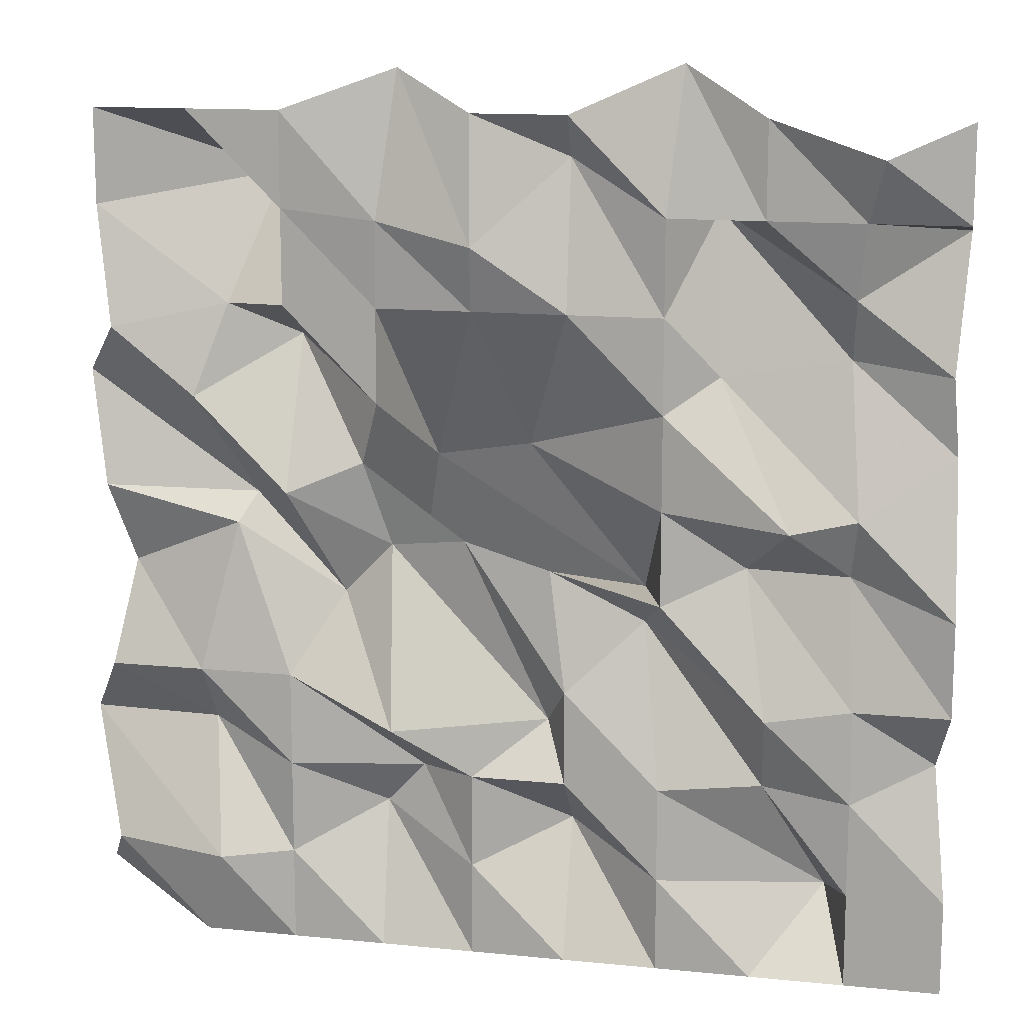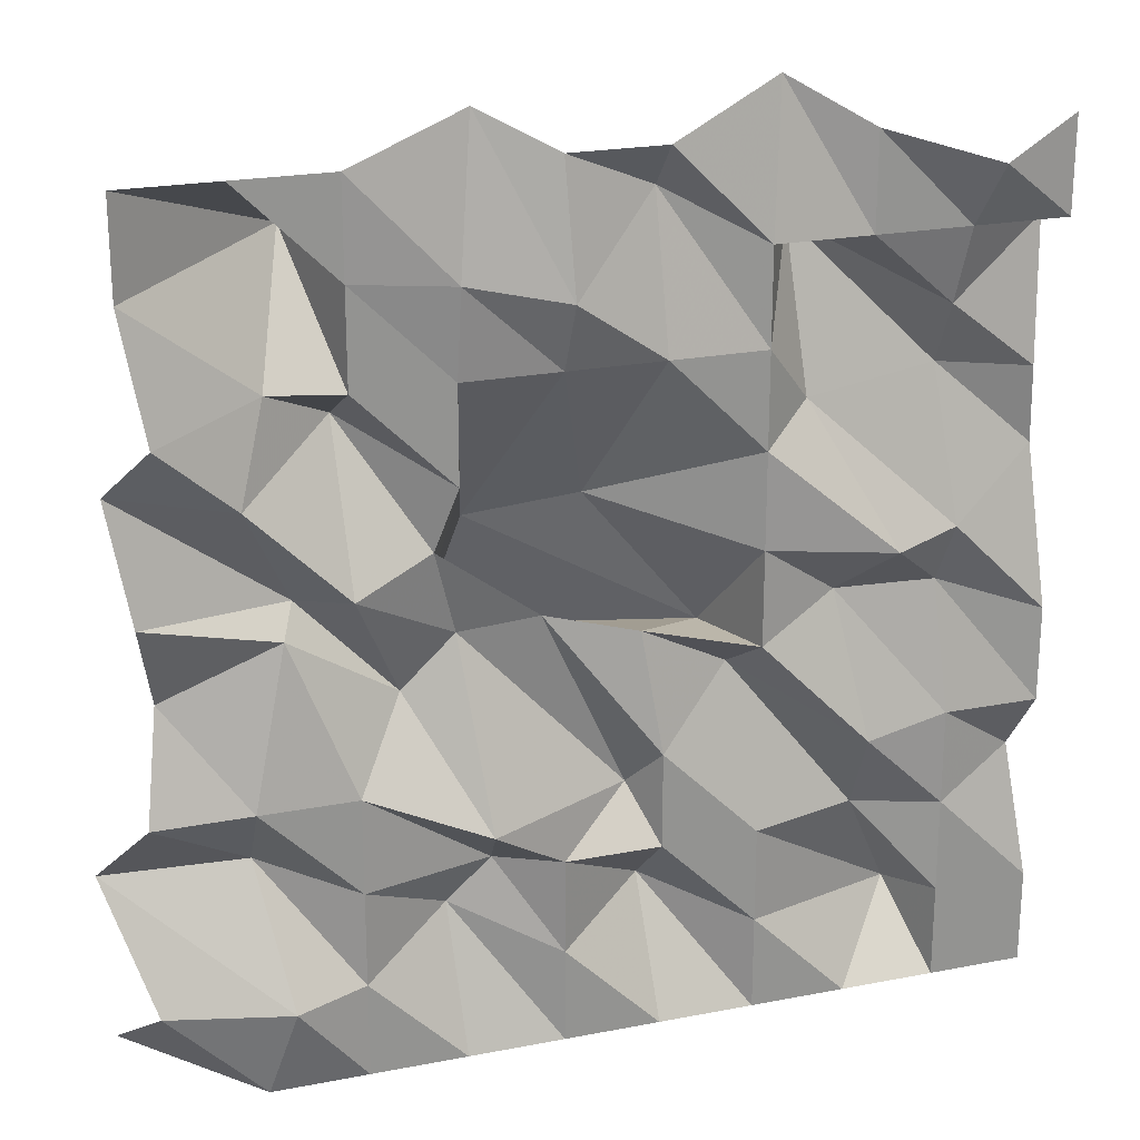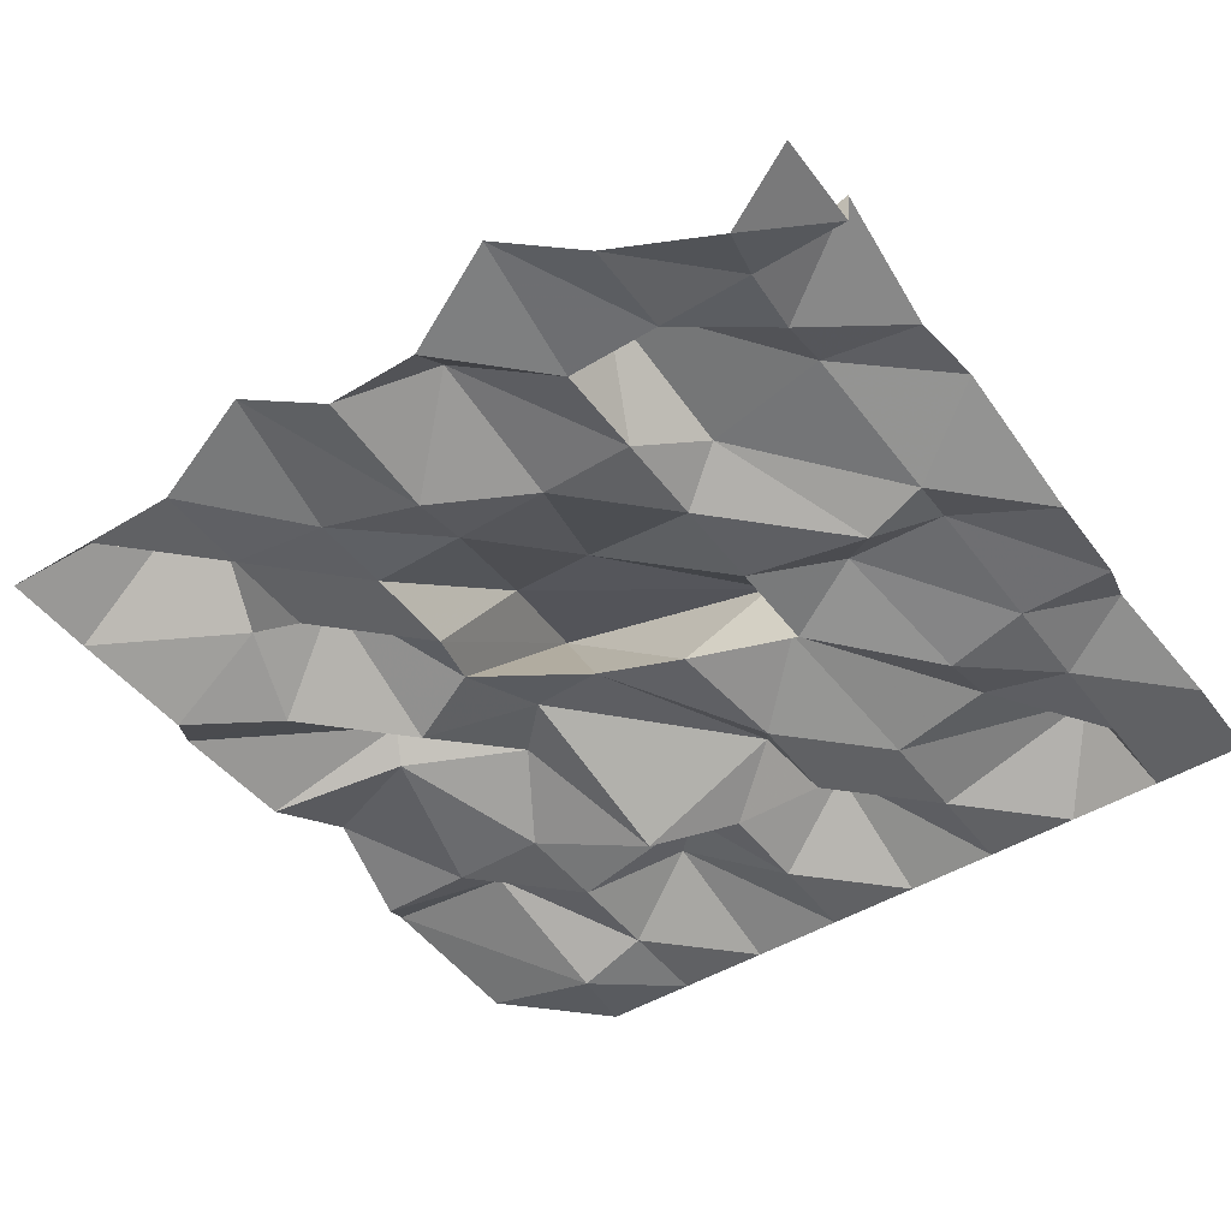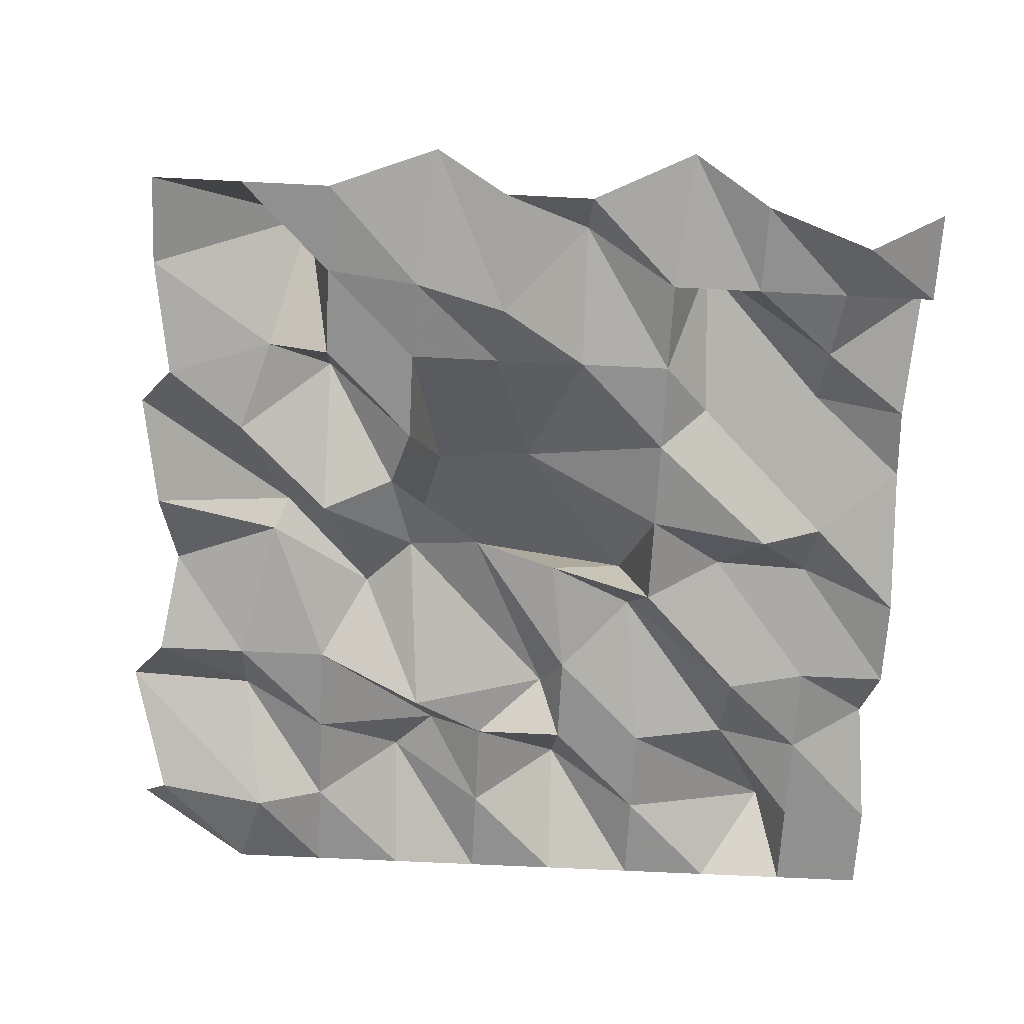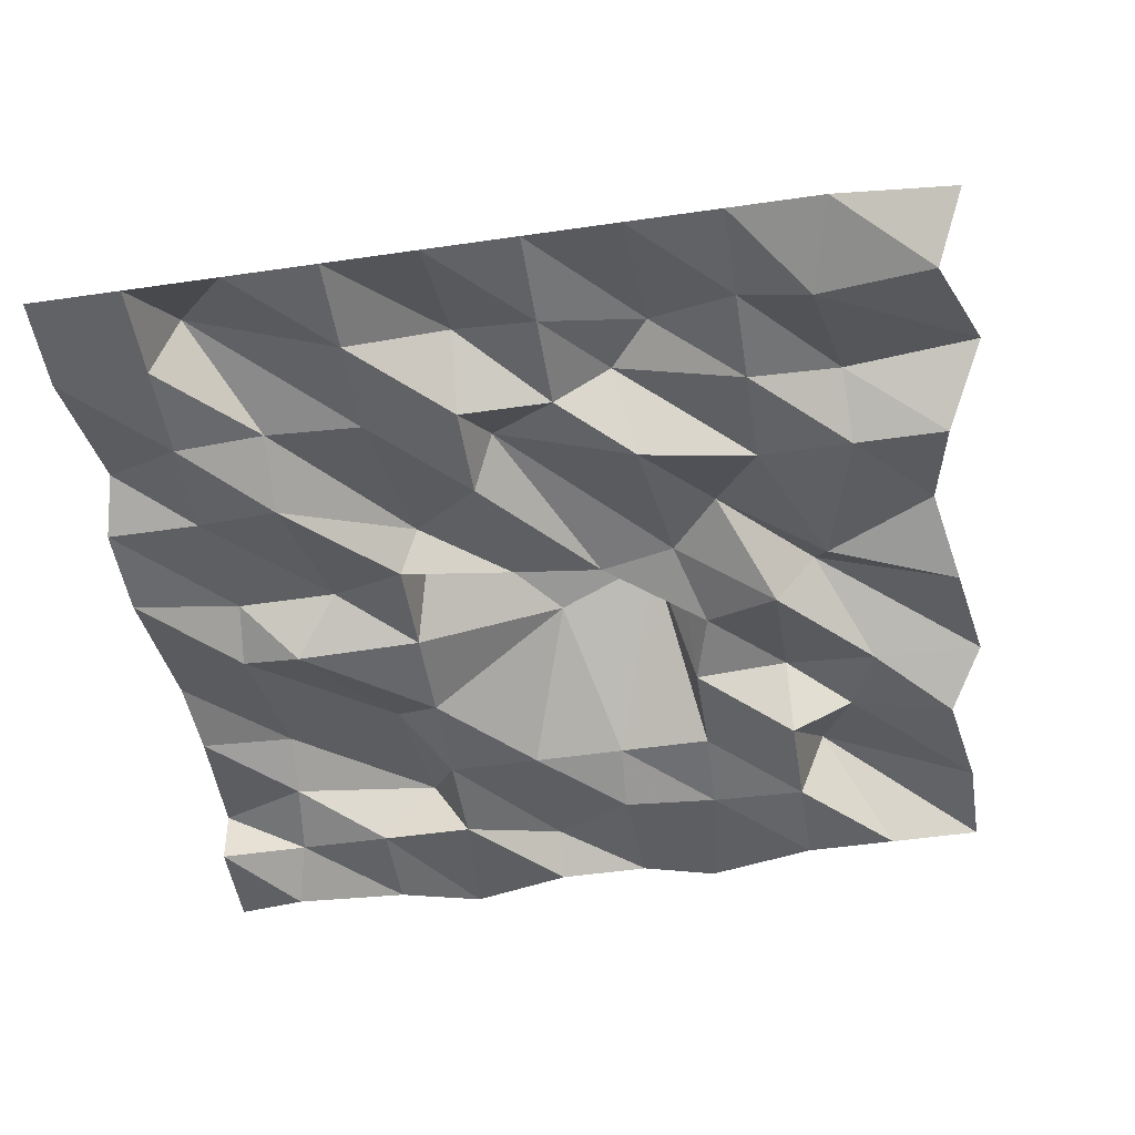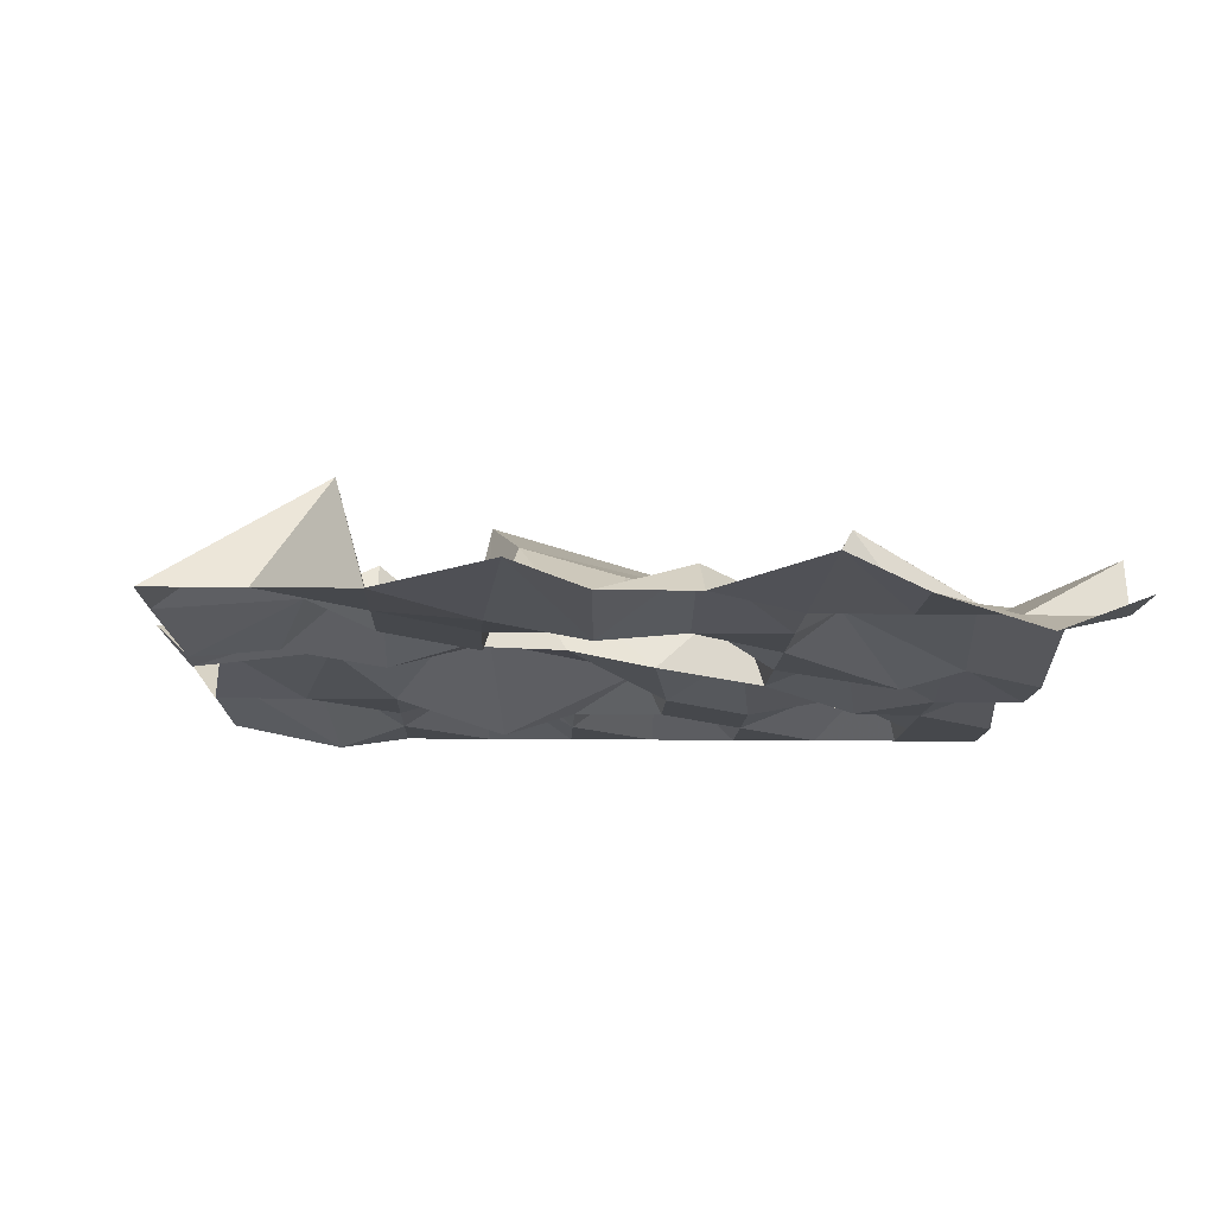
<metadata>
{"format":"obj","ext":"obj","renderer":"f3d","projection":"perspective","resolution":1024,"background":"white","views":[{"elev":13.6,"azim":12.6,"up":"+Z"},{"elev":22.7,"azim":-18.4,"up":"+Z"},{"elev":-47.0,"azim":34.7,"up":"+Y"},{"elev":-65.8,"azim":-2.9,"up":"+Y"},{"elev":-50.6,"azim":-171.0,"up":"+Y"},{"elev":-11.4,"azim":-2.0,"up":"+Y"}]}
</metadata>
<code>
o Grid_Grid.001
v 0.5183 1.131 1.936
v 0.3845 1.087 1.878
v 0.1946 1.131 1.936
v 0.05528 1.174 2.018
v -0.1291 1.131 1.936
v -0.2909 1.131 1.936
v -0.4194 1.163 2.006
v -0.6146 1.131 1.936
v -0.7764 1.131 1.936
v -0.9383 1.131 1.936
v 0.5183 1.131 1.774
v 0.3564 1.131 1.774
v 0.1946 1.131 1.774
v 0.03275 1.131 1.774
v -0.1331 1.187 1.864
v -0.2835 1.098 1.722
v -0.4485 1.121 1.758
v -0.6146 1.131 1.774
v -0.6667 1.323 1.819
v -0.9383 1.131 1.774
v 0.5147 1.22 1.757
v 0.341 1.157 1.647
v 0.1039 1.259 1.777
v 0.03275 1.131 1.612
v -0.1291 1.131 1.612
v -0.2909 1.131 1.612
v -0.4528 1.131 1.612
v -0.6146 1.131 1.612
v -0.7277 1.183 1.605
v -0.9067 1.097 1.571
v 0.4991 1.181 1.523
v 0.3335 1.195 1.544
v 0.1187 1.191 1.508
v 0.03275 1.131 1.45
v -0.2183 1.272 1.365
v -0.3956 1.33 1.327
v -0.4528 1.131 1.45
v -0.6156 1.249 1.546
v -0.7764 1.131 1.45
v -0.9705 1.163 1.486
v 0.5088 1.195 1.39
v 0.3564 1.131 1.289
v 0.2475 1.103 1.268
v 0.03275 1.131 1.289
v -0.01801 1.287 1.119
v -0.4428 1.411 1.115
v -0.486 1.159 1.342
v -0.6146 1.131 1.289
v -0.6911 1.215 1.271
v -0.9383 1.131 1.289
v 0.5183 1.131 1.127
v 0.3431 1.171 1.186
v 0.1697 1.177 1.19
v 0.03275 1.131 1.127
v -0.1596 1.155 1.171
v -0.3131 1.178 1.209
v -0.4446 1.193 1.193
v -0.5316 1.205 1.103
v -0.7145 1.17 1.224
v -0.9092 1.188 1.143
v 0.5183 1.131 0.9649
v 0.3564 1.131 0.9649
v 0.2127 1.113 0.9435
v -0.002549 1.197 1.082
v -0.1291 1.131 0.9649
v -0.1701 1.196 0.8961
v -0.4202 1.078 0.8929
v -0.6146 1.131 0.9649
v -0.7764 1.131 0.9649
v -0.9383 1.131 0.9649
v 0.4935 1.179 0.8685
v 0.3564 1.131 0.803
v 0.2063 1.161 0.8153
v 0.03275 1.131 0.803
v -0.1291 1.131 0.803
v -0.2909 1.131 0.803
v -0.3914 1.199 0.7961
v -0.6146 1.131 0.803
v -0.7738 1.202 0.8575
v -1.009 1.229 0.8525
v 0.5183 1.131 0.6412
v 0.3564 1.131 0.6412
v 0.309 1.244 0.6177
v 0.03275 1.131 0.6412
v -0.1343 1.239 0.7041
v -0.2909 1.131 0.6412
v -0.4626 1.216 0.7191
v -0.6146 1.131 0.6412
v -0.7357 1.091 0.6335
v -0.9383 1.131 0.6412
v 0.5183 1.131 0.4793
v 0.3564 1.131 0.4793
v 0.1946 1.131 0.4793
v 0.03275 1.131 0.4793
v -0.1291 1.131 0.4793
v -0.2909 1.131 0.4793
v -0.4528 1.131 0.4793
v -0.6146 1.131 0.4793
v -0.7764 1.131 0.4793
v -0.993 1.24 0.5611
f 19 20 10 9
f 14 15 5 4
f 15 16 6 5
f 16 17 7 6
f 2 1 11 12
f 17 18 8 7
f 12 13 3 2
f 18 19 9 8
f 13 14 4 3
f 25 26 16 15
f 26 27 17 16
f 21 22 12 11
f 27 28 18 17
f 22 23 13 12
f 28 29 19 18
f 23 24 14 13
f 29 30 20 19
f 24 25 15 14
f 37 38 28 27
f 32 33 23 22
f 38 39 29 28
f 33 34 24 23
f 39 40 30 29
f 34 35 25 24
f 35 36 26 25
f 36 37 27 26
f 31 32 22 21
f 44 45 35 34
f 45 46 36 35
f 46 47 37 36
f 41 42 32 31
f 47 48 38 37
f 42 43 33 32
f 48 49 39 38
f 43 44 34 33
f 49 50 40 39
f 56 57 47 46
f 51 52 42 41
f 57 58 48 47
f 52 53 43 42
f 58 59 49 48
f 53 54 44 43
f 59 60 50 49
f 54 55 45 44
f 55 56 46 45
f 63 64 54 53
f 69 70 60 59
f 64 65 55 54
f 65 66 56 55
f 66 67 57 56
f 61 62 52 51
f 67 68 58 57
f 62 63 53 52
f 68 69 59 58
f 75 76 66 65
f 76 77 67 66
f 71 72 62 61
f 77 78 68 67
f 72 73 63 62
f 78 79 69 68
f 73 74 64 63
f 79 80 70 69
f 74 75 65 64
f 82 83 73 72
f 88 89 79 78
f 83 84 74 73
f 89 90 80 79
f 84 85 75 74
f 85 86 76 75
f 86 87 77 76
f 81 82 72 71
f 87 88 78 77
f 94 95 85 84
f 95 96 86 85
f 96 97 87 86
f 91 92 82 81
f 97 98 88 87
f 92 93 83 82
f 98 99 89 88
f 93 94 84 83
f 99 100 90 89

</code>
